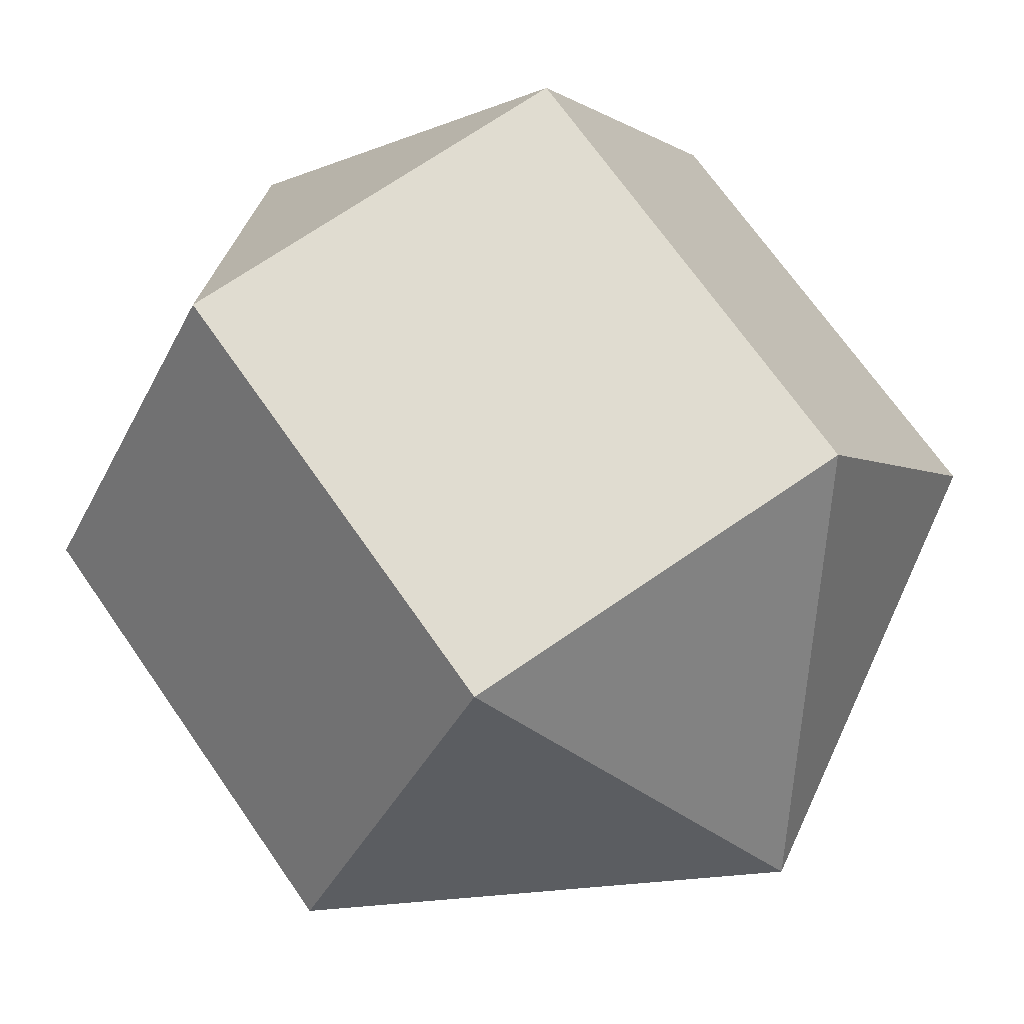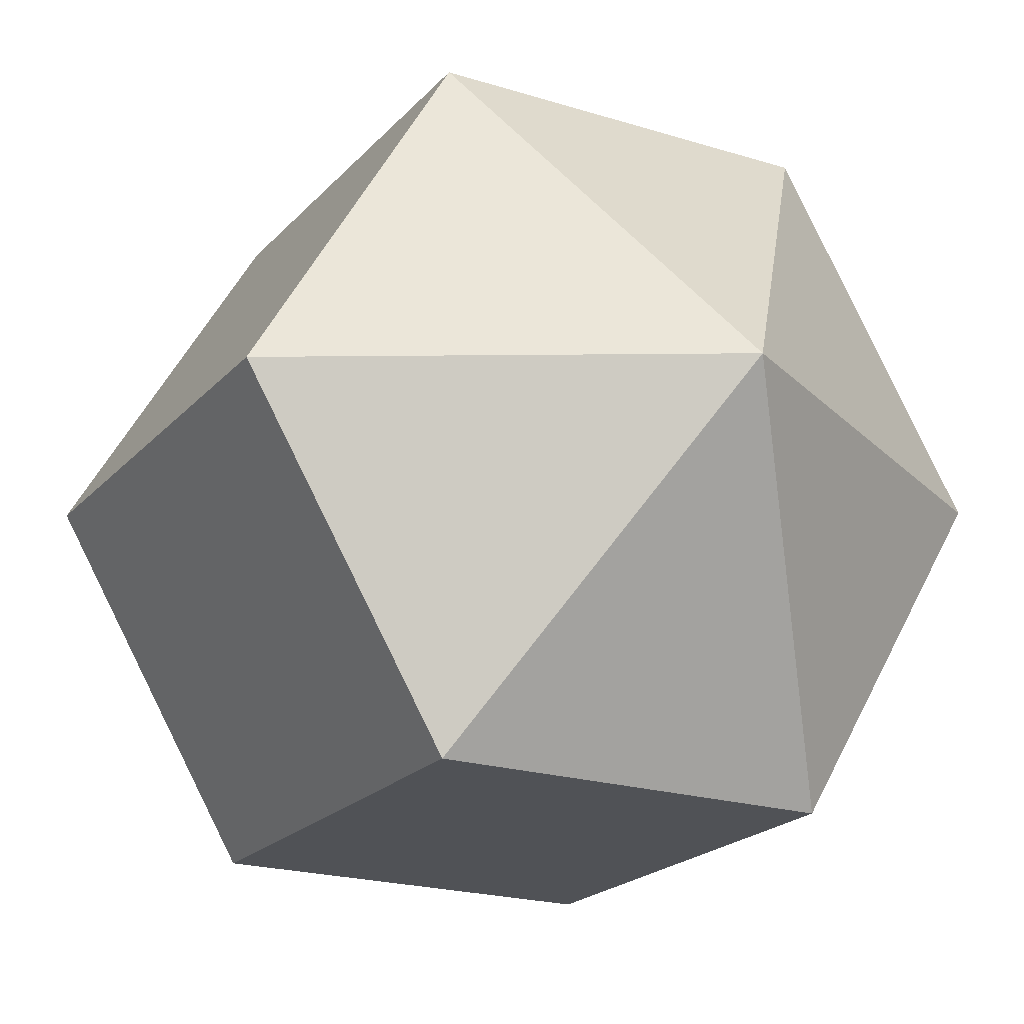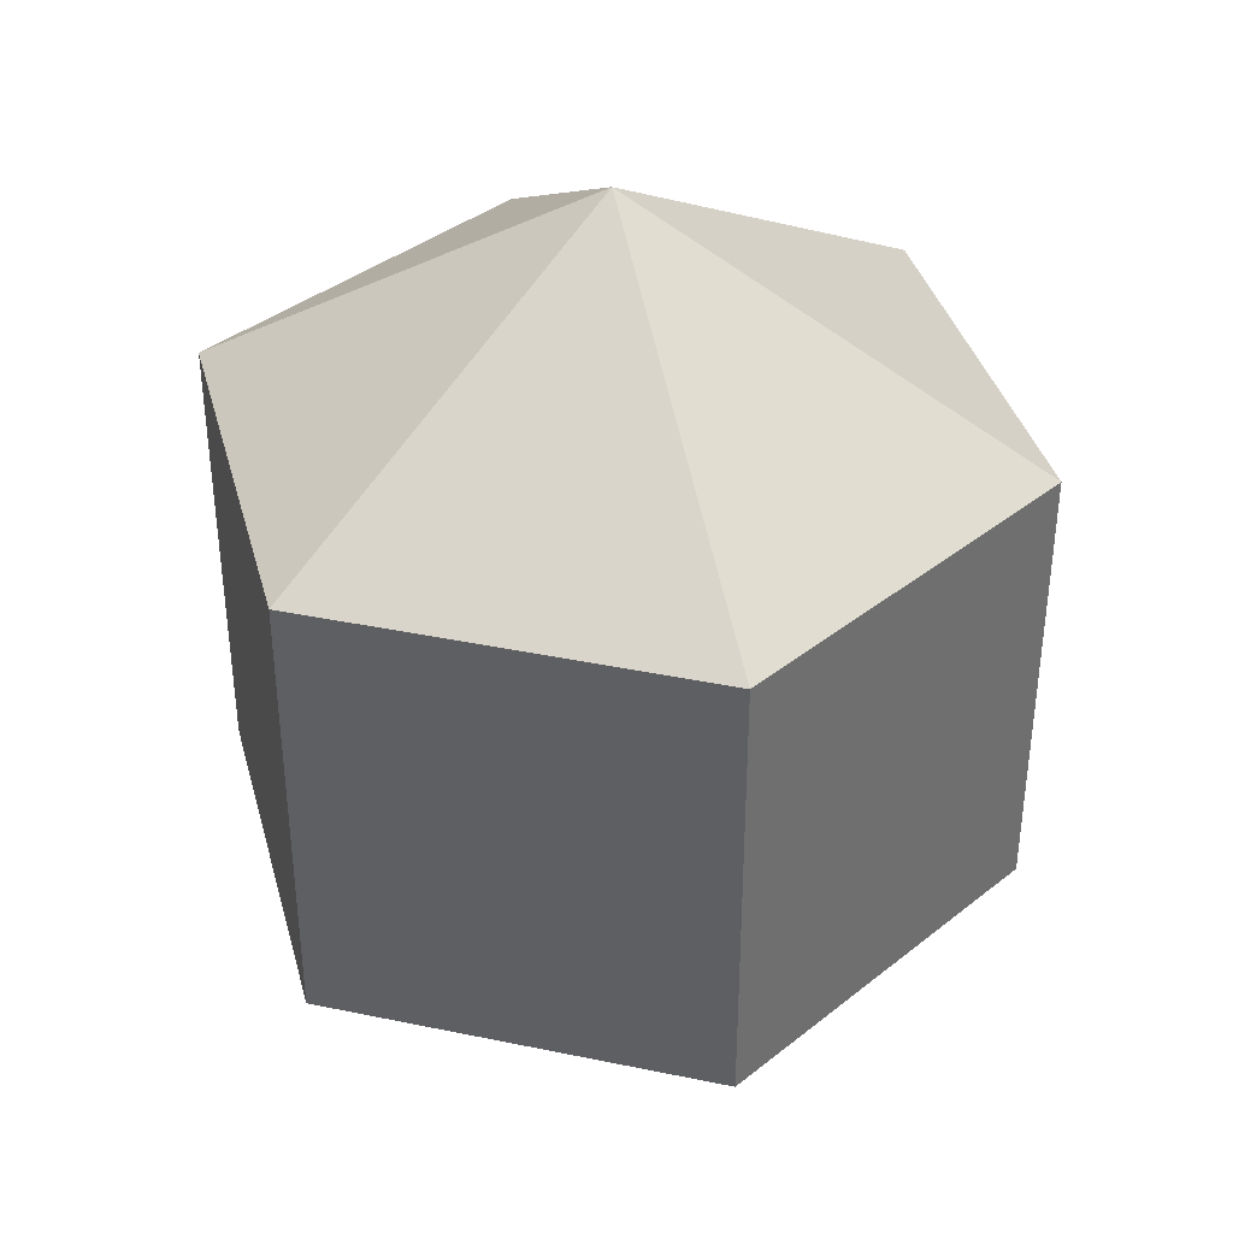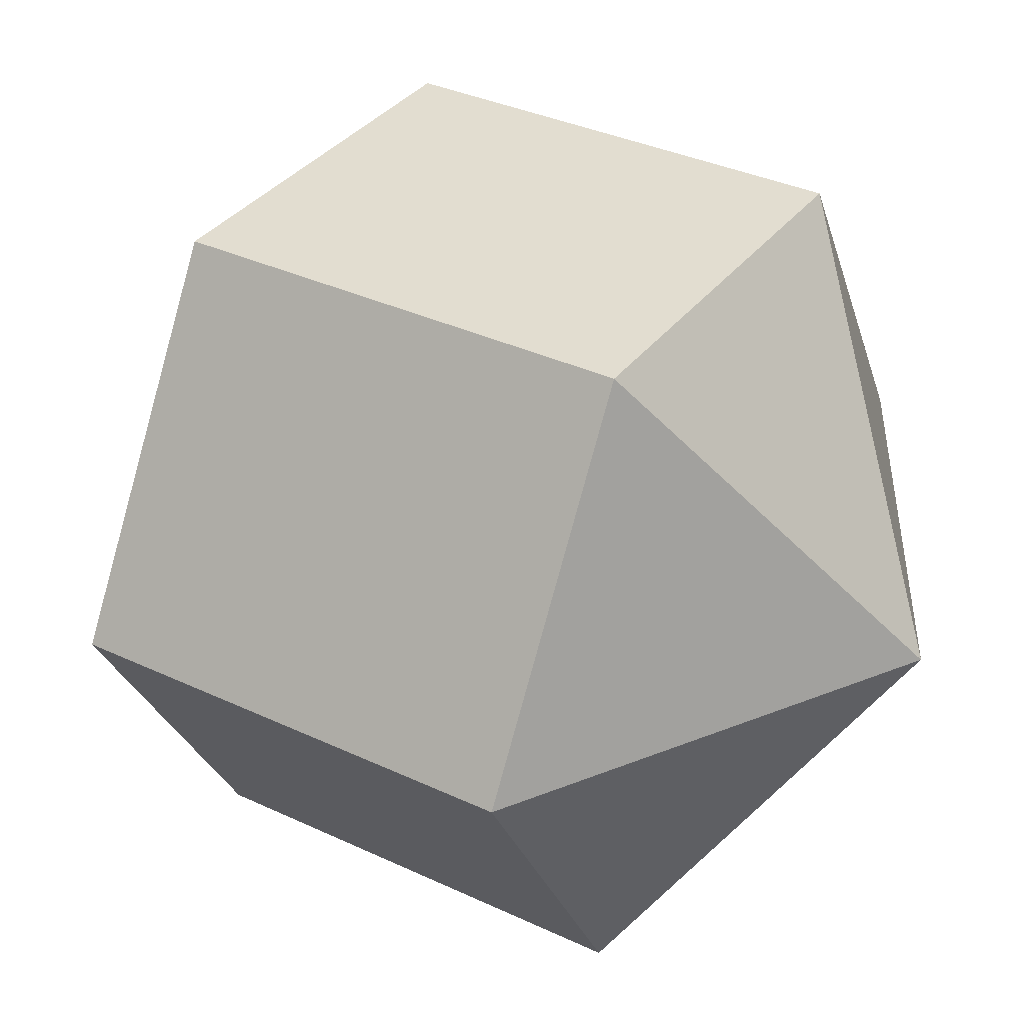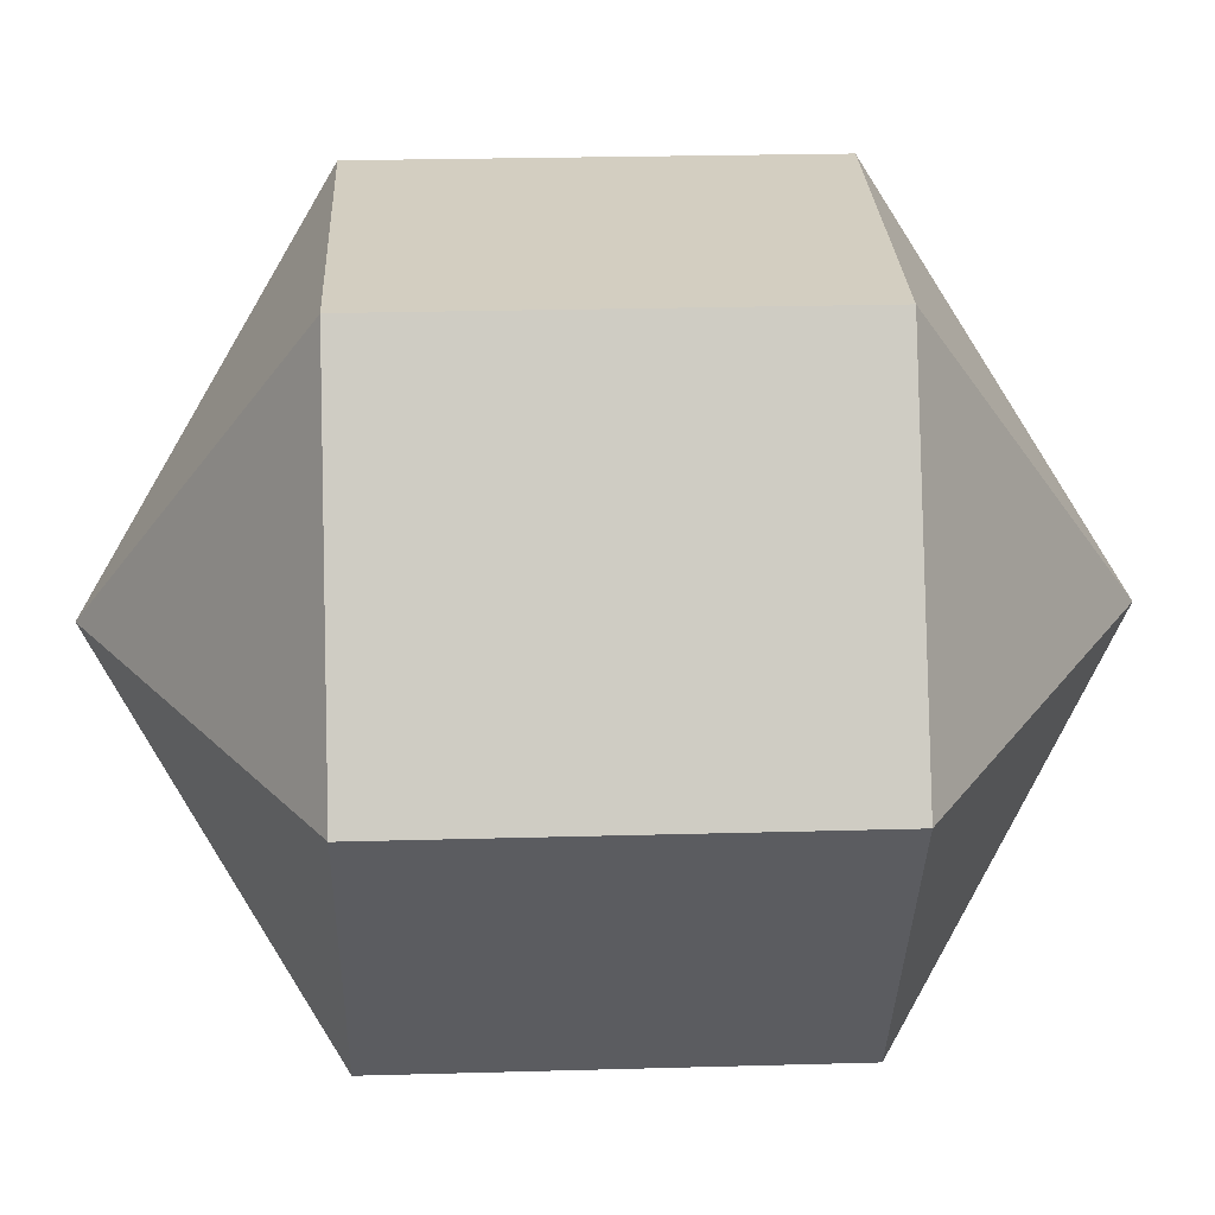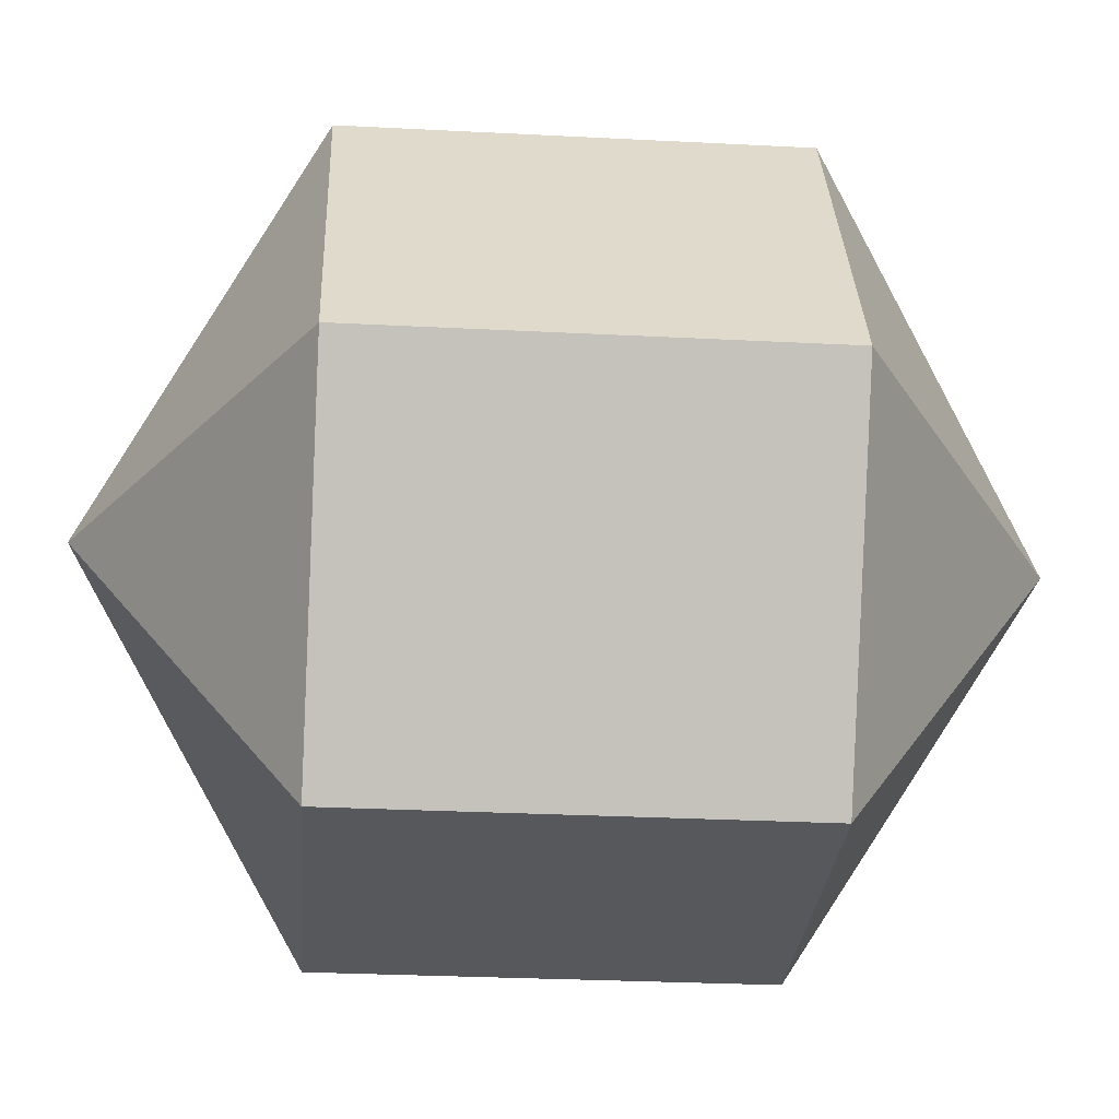
<metadata>
{"format":"obj","ext":"obj","renderer":"f3d","projection":"perspective","resolution":1024,"background":"white","views":[{"elev":69.5,"azim":145.2,"up":"+Z"},{"elev":-20.9,"azim":-29.3,"up":"+Z"},{"elev":38.1,"azim":-45.2,"up":"+Y"},{"elev":35.2,"azim":122.0,"up":"+Z"},{"elev":25.1,"azim":-92.6,"up":"+Z"},{"elev":-28.1,"azim":-94.5,"up":"+Z"}]}
</metadata>
<code>
o model_491
v -0.0001491 0.03773 -0.0001477
v 0.01634 0.01871 0.02839
v 0.03284 0.01871 -0.0001477
v -0.0001491 0.03773 -0.0001477
v 0.01634 0.01871 -0.02824
v 0.03284 0.01871 -0.0001477
v -0.0001491 0.03773 -0.0001477
v 0.01634 0.01871 -0.02824
v -0.0162 0.01871 -0.02824
v -0.0001491 0.03773 -0.0001477
v -0.03269 0.01871 -0.0001477
v -0.0162 0.01871 -0.02824
v -0.0001491 0.03773 -0.0001477
v -0.03269 0.01871 -0.0001477
v -0.0162 0.01871 0.02839
v -0.0001491 0.03773 -0.0001477
v 0.01634 0.01871 0.02839
v -0.0162 0.01871 0.02839
v -0.0001491 -0.03774 -0.0001477
v 0.03284 -0.01872 -0.0001477
v 0.01634 -0.01872 0.02839
v -0.0001491 -0.03774 -0.0001477
v 0.03284 -0.01872 -0.0001477
v 0.01634 -0.01872 -0.02824
v -0.0001491 -0.03774 -0.0001477
v -0.0162 -0.01872 -0.02824
v 0.01634 -0.01872 -0.02824
v -0.0001491 -0.03774 -0.0001477
v -0.0162 -0.01872 -0.02824
v -0.03269 -0.01872 -0.0001477
v -0.0001491 -0.03774 -0.0001477
v -0.0162 -0.01872 0.02839
v -0.03269 -0.01872 -0.0001477
v -0.0001491 -0.03774 -0.0001477
v -0.0162 -0.01872 0.02839
v 0.01634 -0.01872 0.02839
v 0.01634 -0.01872 0.02839
v 0.03284 -0.01872 -0.0001477
v 0.01634 0.01871 0.02839
v 0.03284 0.01871 -0.0001477
v 0.03284 -0.01872 -0.0001477
v 0.01634 -0.01872 -0.02824
v 0.03284 0.01871 -0.0001477
v 0.01634 0.01871 -0.02824
v 0.01634 -0.01872 -0.02824
v -0.0162 -0.01872 -0.02824
v 0.01634 0.01871 -0.02824
v -0.0162 0.01871 -0.02824
v -0.0162 -0.01872 -0.02824
v -0.03269 -0.01872 -0.0001477
v -0.0162 0.01871 -0.02824
v -0.03269 0.01871 -0.0001477
v -0.03269 -0.01872 -0.0001477
v -0.0162 -0.01872 0.02839
v -0.03269 0.01871 -0.0001477
v -0.0162 0.01871 0.02839
v -0.0162 -0.01872 0.02839
v 0.01634 -0.01872 0.02839
v -0.0162 0.01871 0.02839
v 0.01634 0.01871 0.02839
f 1 2 3
f 2 3 3
f 3 3 4
f 3 4 4
f 4 4 5
f 4 6 5
f 5 6 6
f 6 7 6
f 6 7 7
f 7 8 7
f 7 8 9
f 8 9 9
f 9 9 10
f 9 10 10
f 10 10 11
f 10 12 11
f 11 12 12
f 12 13 12
f 12 13 13
f 13 14 13
f 13 14 15
f 14 15 15
f 15 15 16
f 15 16 16
f 16 16 17
f 16 18 17
f 17 18 18
f 18 19 18
f 18 19 19
f 19 20 19
f 19 20 21
f 20 21 21
f 21 21 22
f 21 22 22
f 22 22 23
f 22 24 23
f 23 24 24
f 24 25 24
f 24 25 25
f 25 26 25
f 25 26 27
f 26 27 27
f 27 27 28
f 27 28 28
f 28 28 29
f 28 30 29
f 29 30 30
f 30 31 30
f 30 31 31
f 31 32 31
f 31 32 33
f 32 33 33
f 33 33 34
f 33 34 34
f 34 34 35
f 34 36 35
f 35 36 36
f 36 37 36
f 36 37 37
f 37 38 37
f 37 38 39
f 38 40 39
f 39 40 40
f 40 41 40
f 40 41 41
f 41 42 41
f 41 42 43
f 42 44 43
f 43 44 44
f 44 45 44
f 44 45 45
f 45 46 45
f 45 46 47
f 46 48 47
f 47 48 48
f 48 49 48
f 48 49 49
f 49 50 49
f 49 50 51
f 50 52 51
f 51 52 52
f 52 53 52
f 52 53 53
f 53 54 53
f 53 54 55
f 54 56 55
f 55 56 56
f 56 57 56
f 56 57 57
f 57 58 57
f 57 58 59
f 58 60 59

</code>
